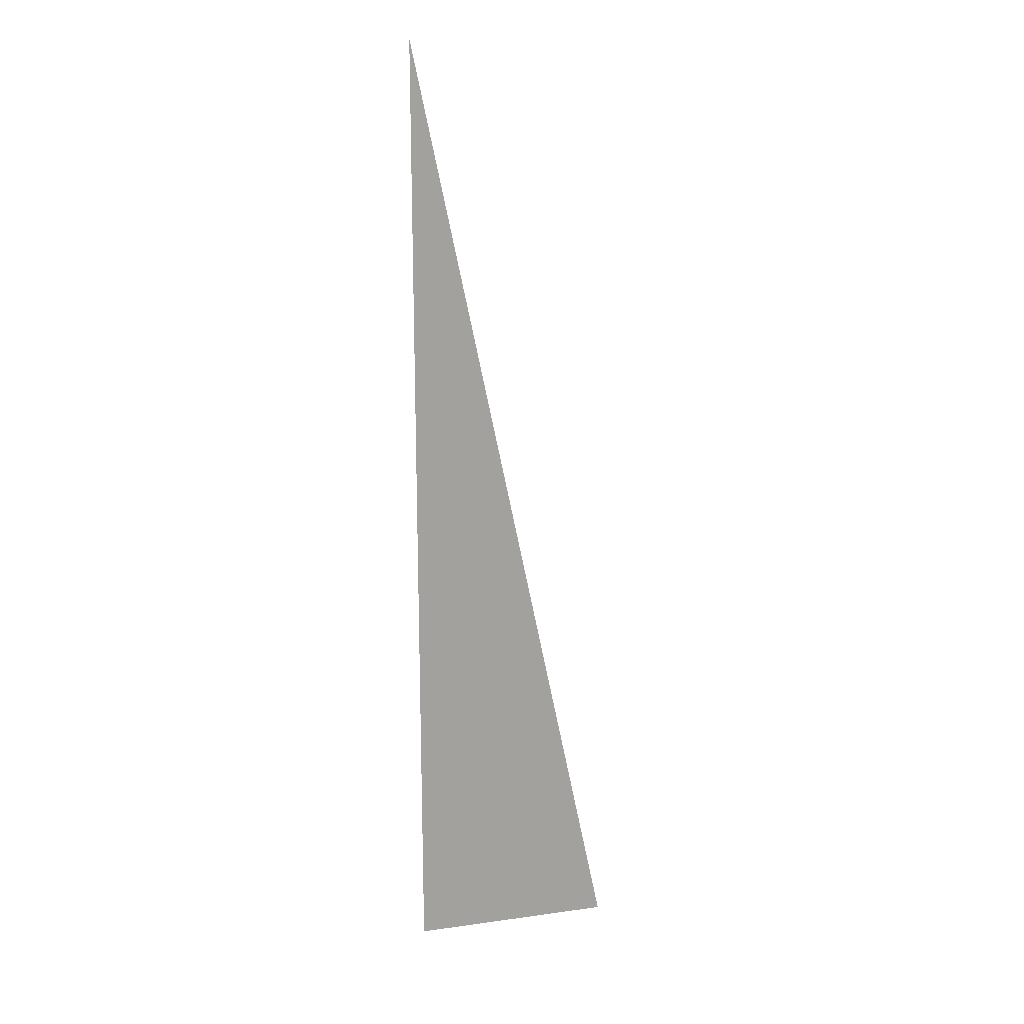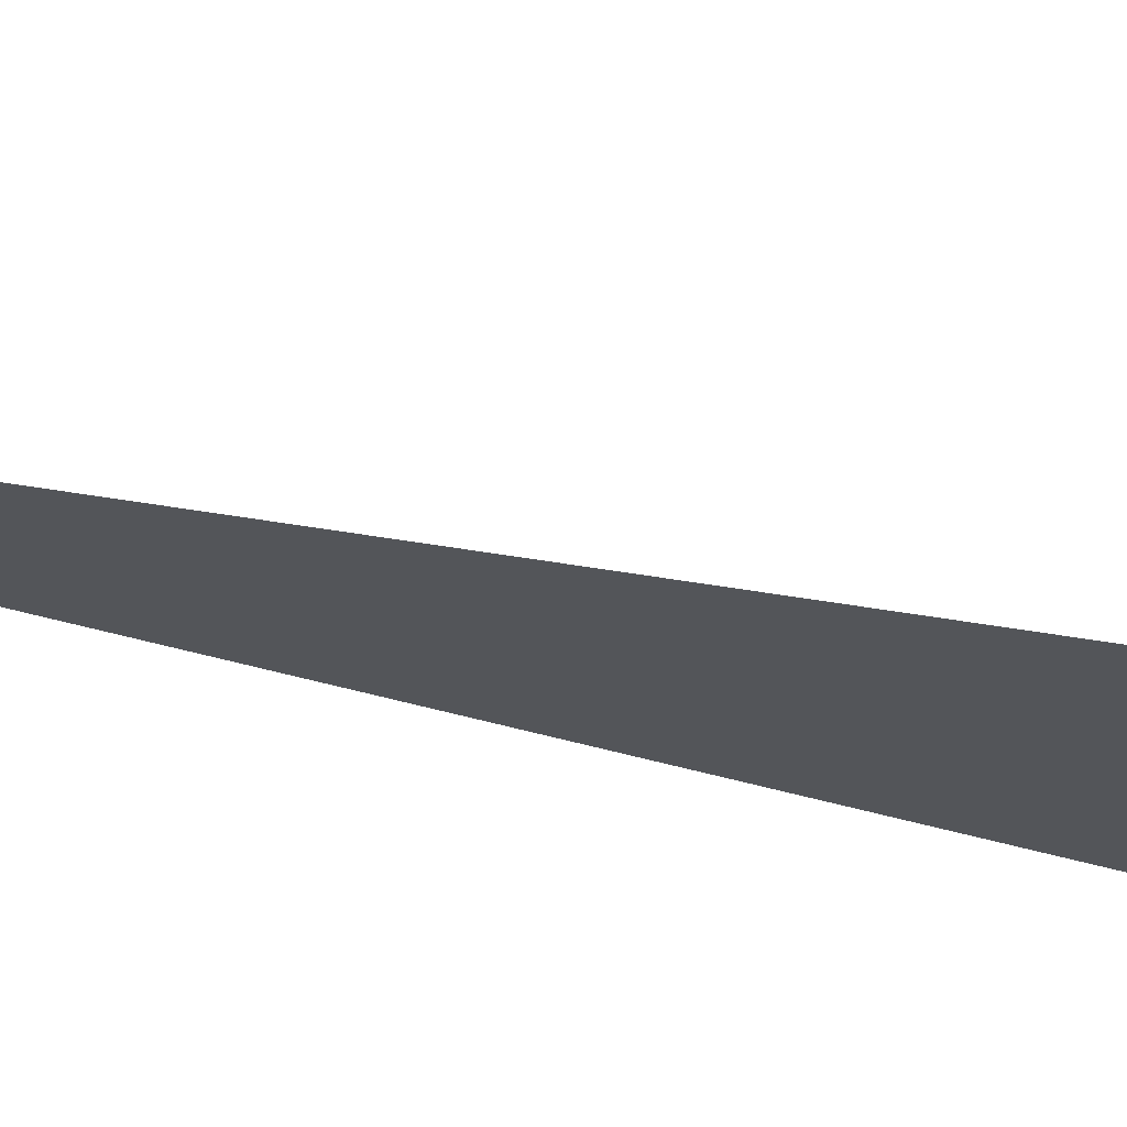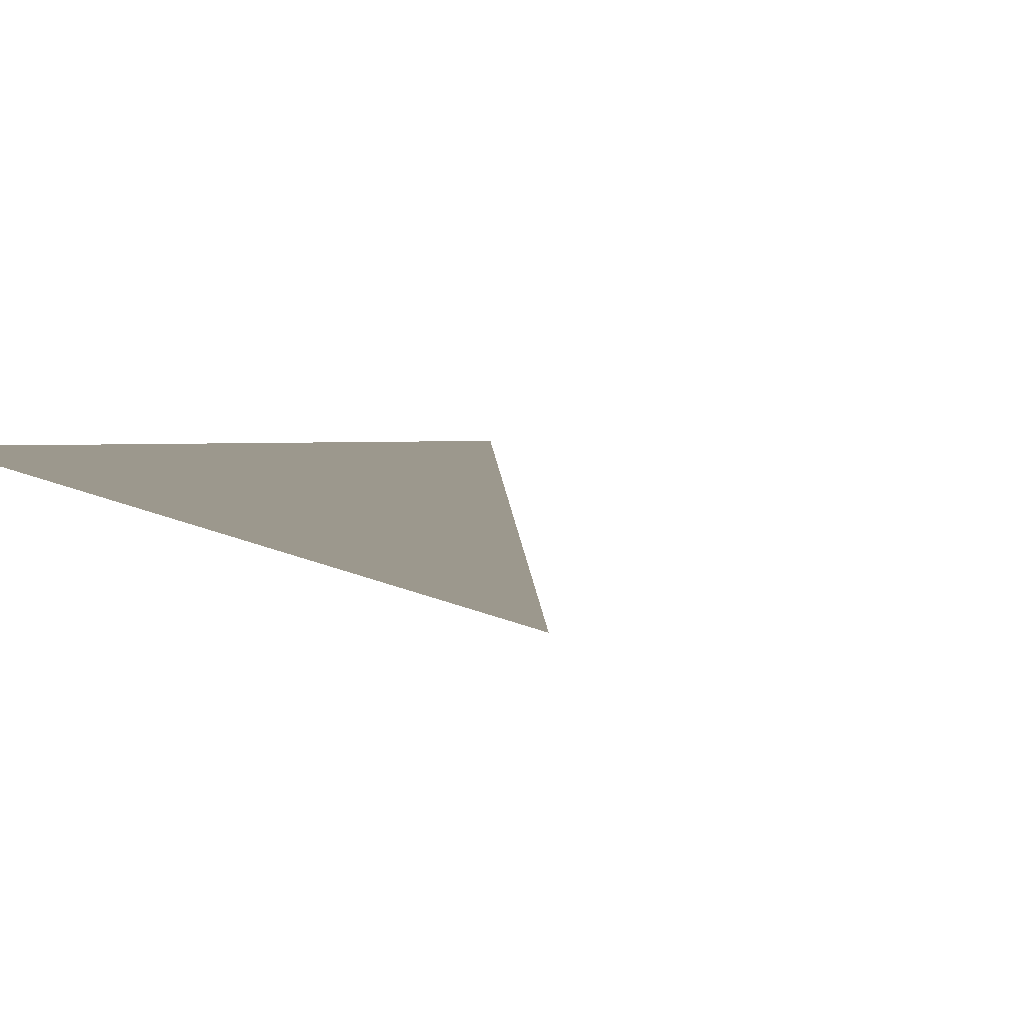
<metadata>
{"format":"obj","ext":"obj","renderer":"f3d","projection":"perspective","resolution":1024,"background":"white","views":[{"elev":17.7,"azim":-15.2,"up":"+Z"},{"elev":-24.2,"azim":58.7,"up":"+Y"},{"elev":3.0,"azim":-12.8,"up":"+Y"}]}
</metadata>
<code>
v 6400 358.4 -1869
v 6400 358.4 -1382
v 6502 358.4 -1869
f 1 2 3

</code>
